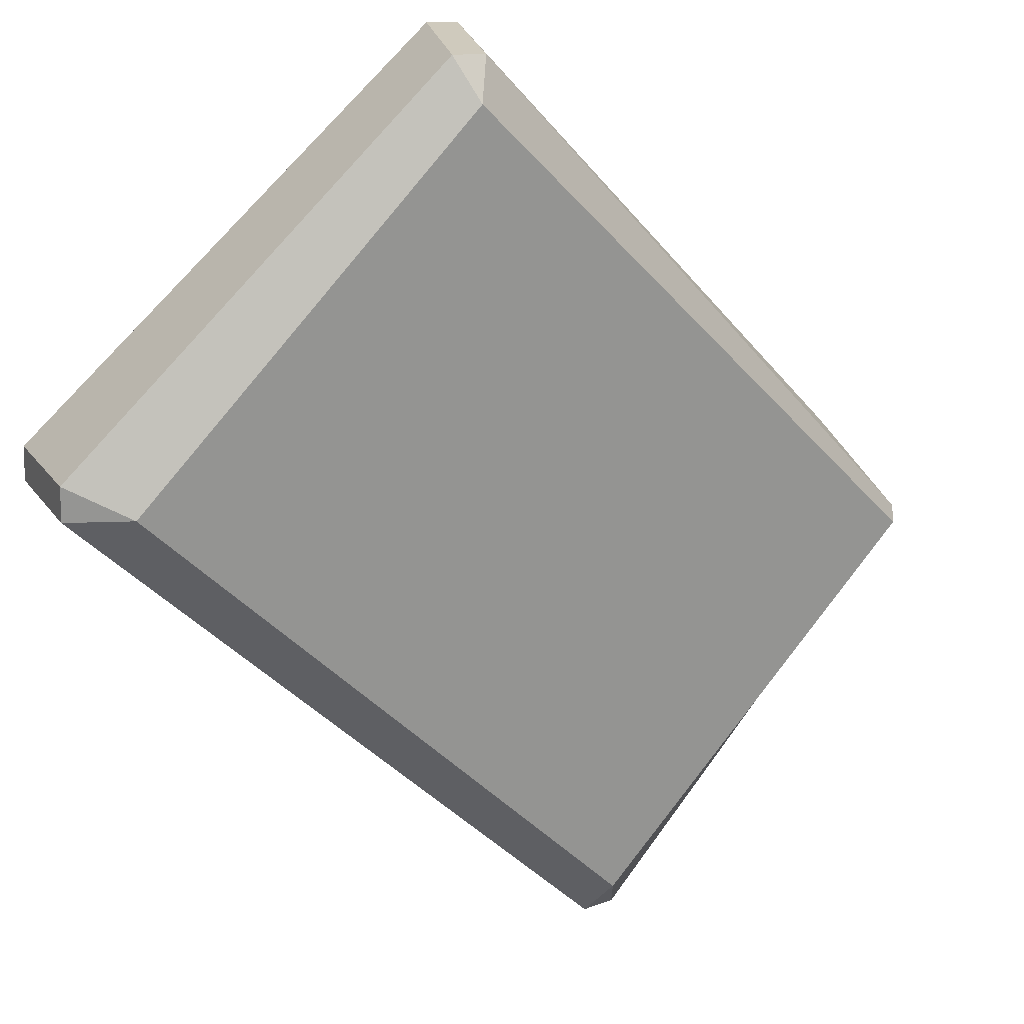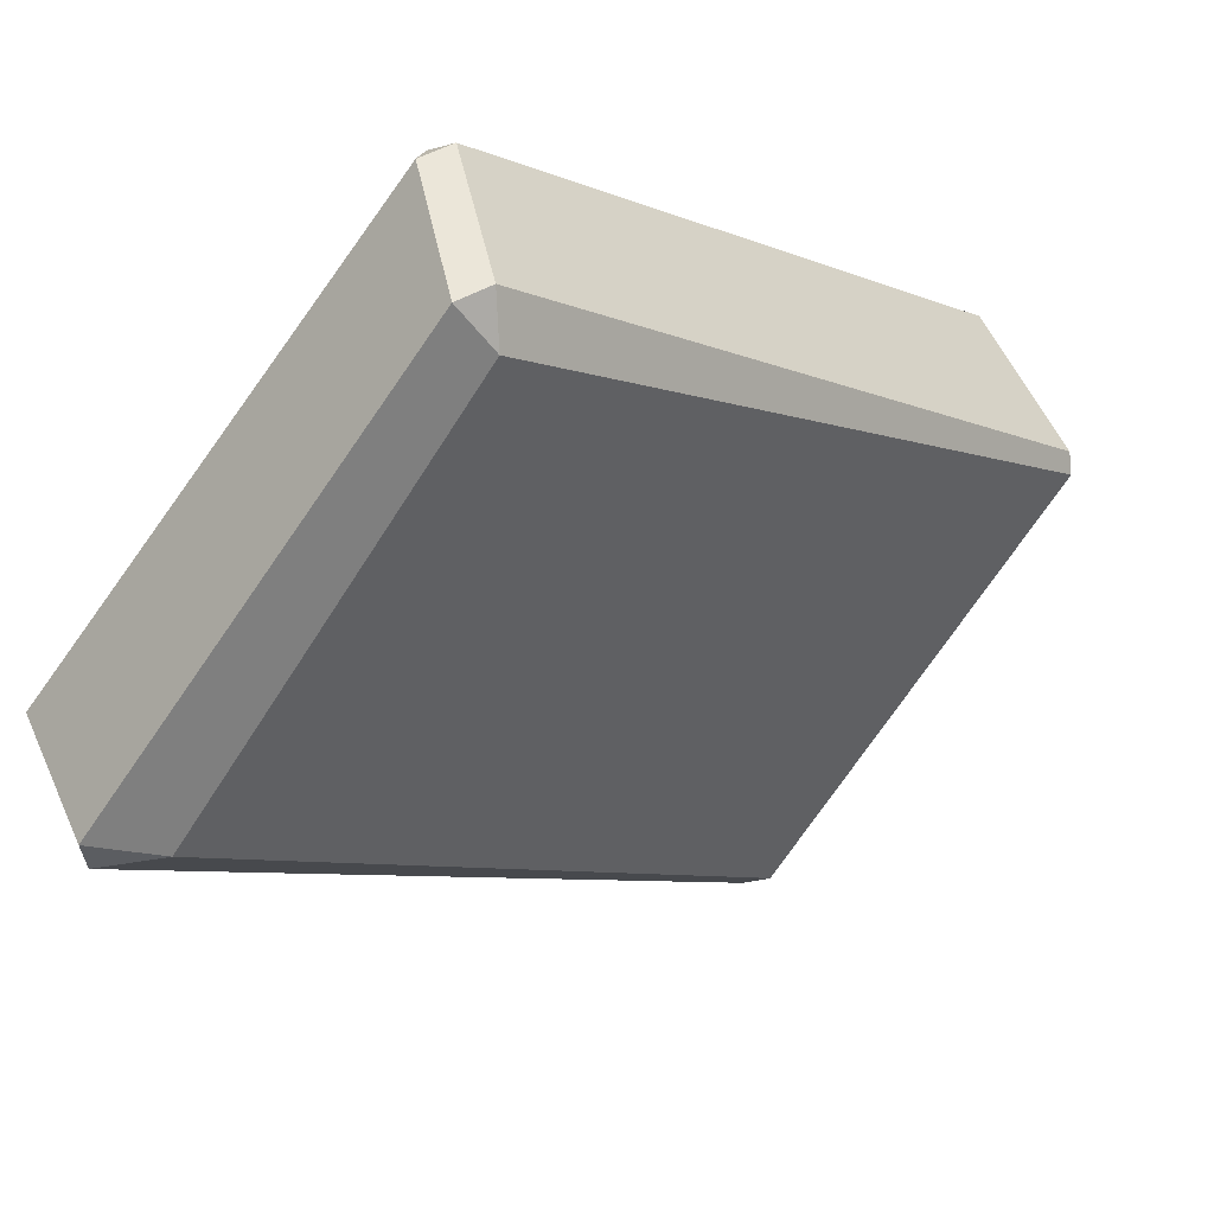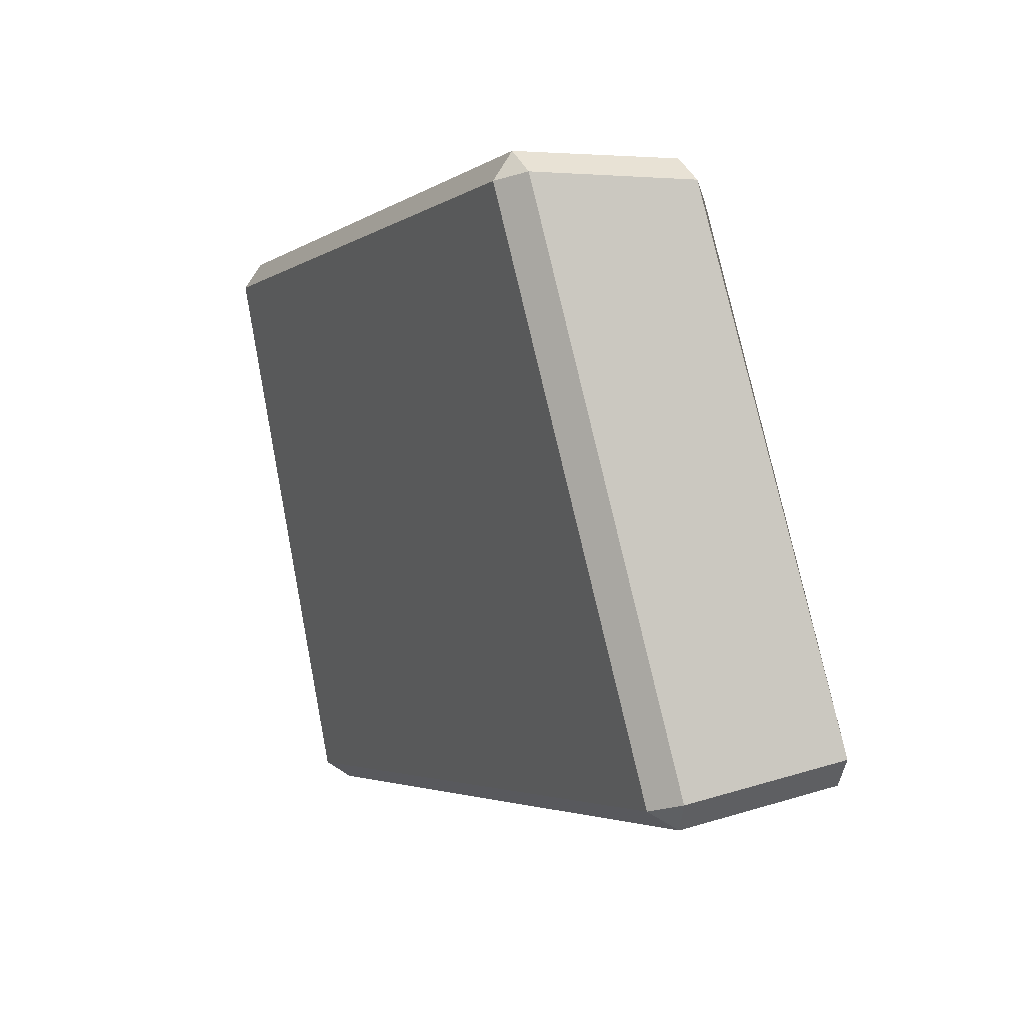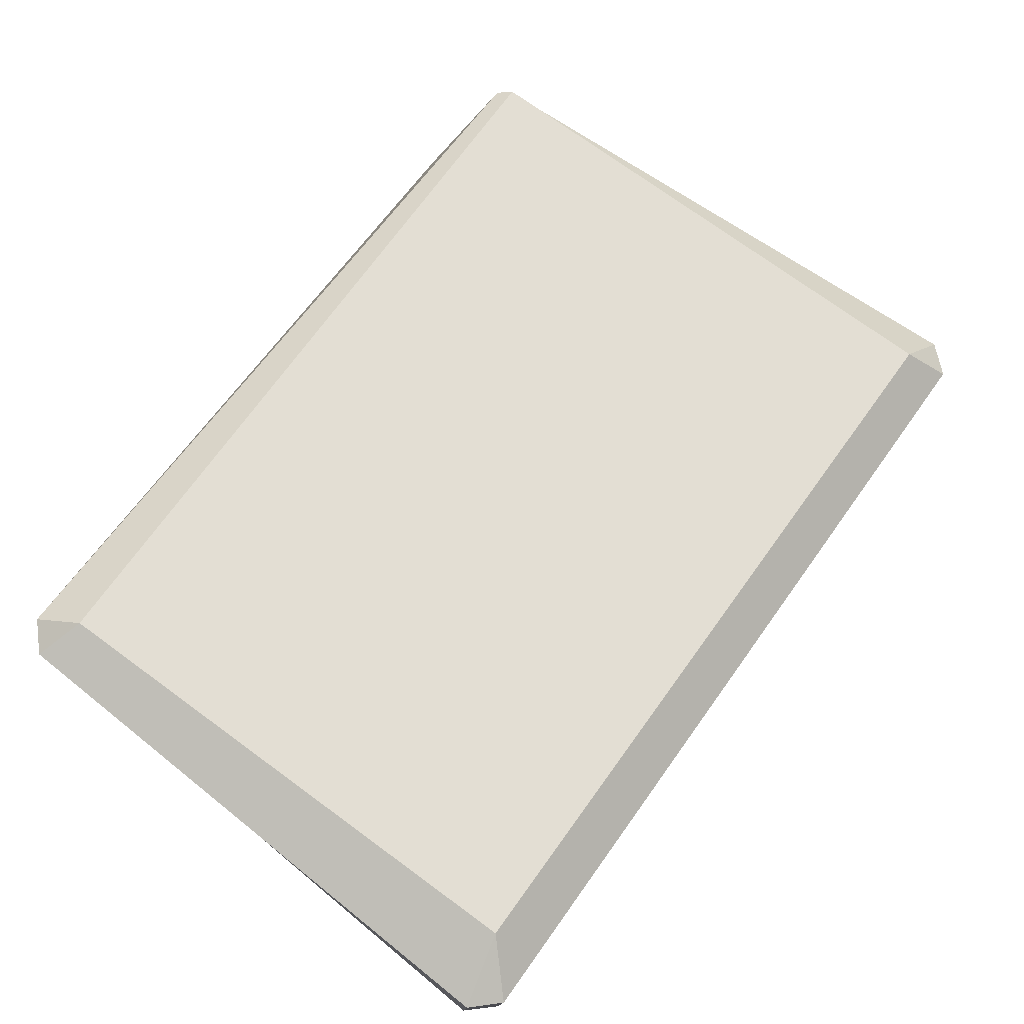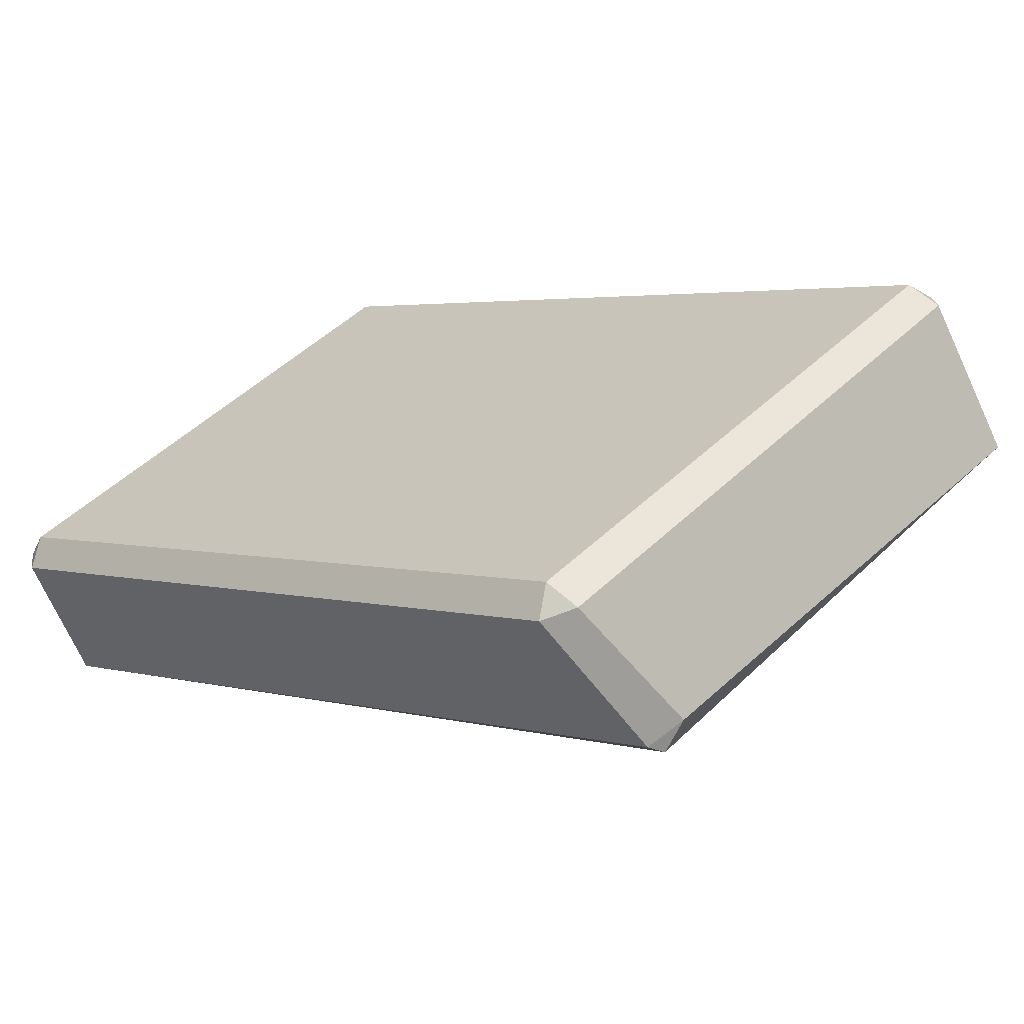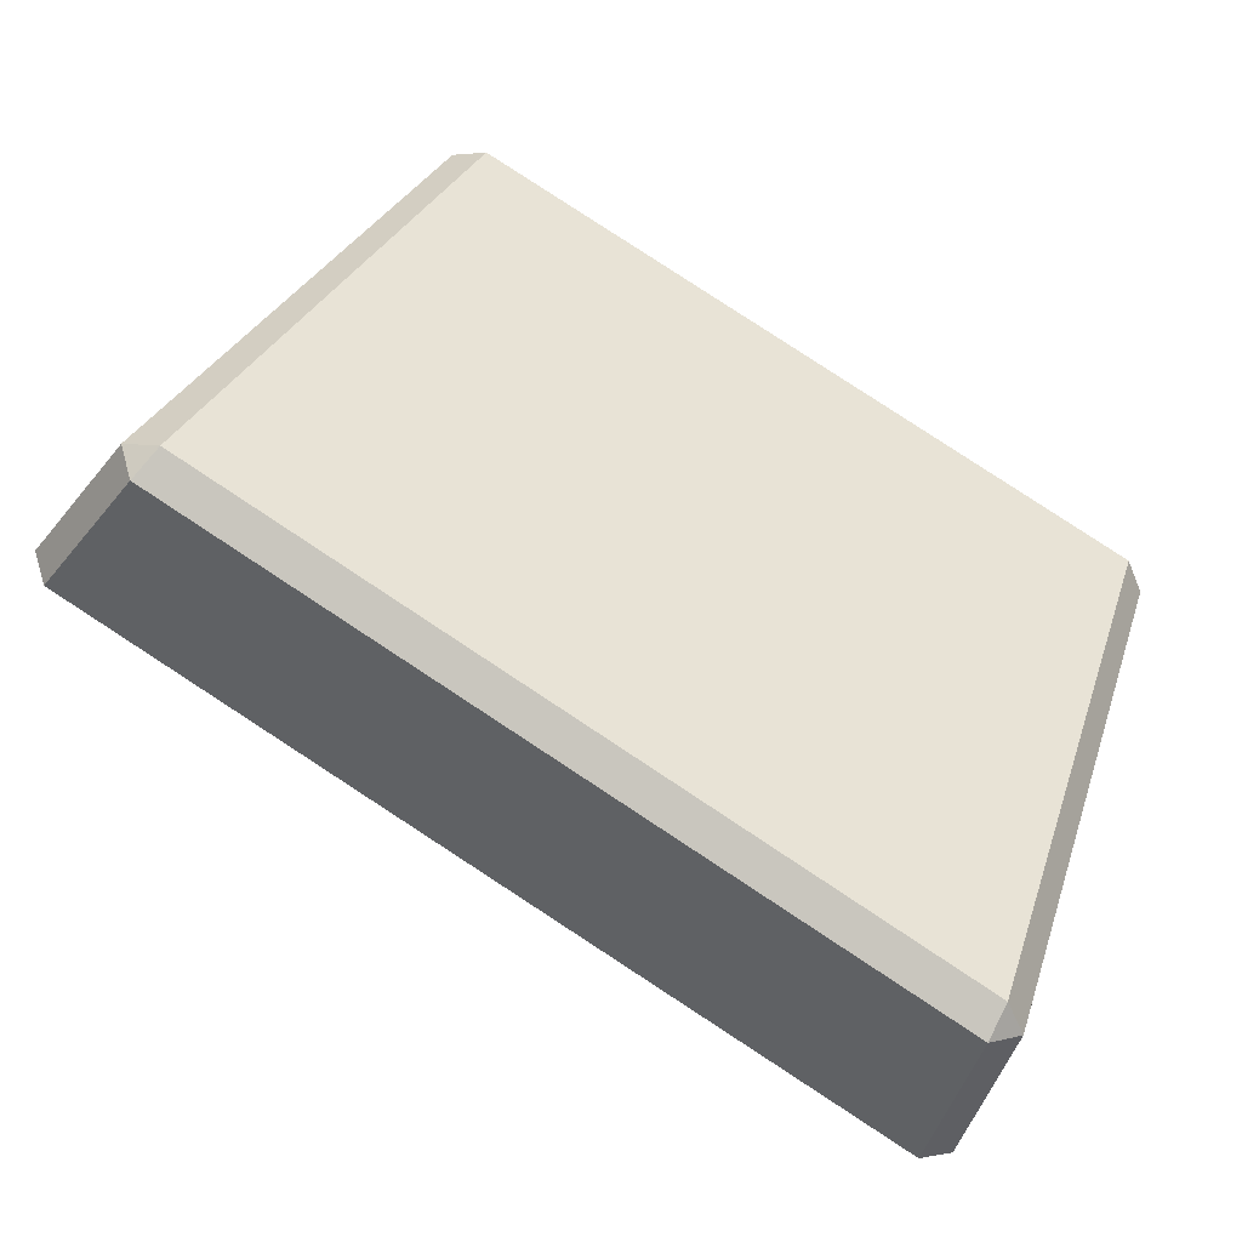
<metadata>
{"format":"obj","ext":"obj","renderer":"f3d","projection":"perspective","resolution":1024,"background":"white","views":[{"elev":-79.1,"azim":132.8,"up":"+Z"},{"elev":-49.1,"azim":139.7,"up":"+Z"},{"elev":-2.8,"azim":94.4,"up":"+Y"},{"elev":-79.6,"azim":-131.1,"up":"+Z"},{"elev":51.5,"azim":-149.0,"up":"+Z"},{"elev":25.2,"azim":14.4,"up":"+Z"}]}
</metadata>
<code>
g IceBrick4
v -0.4474 -0.2519 0.1282
v -0.4286 -0.2788 0.1097
v -0.4188 -0.2265 0.07295
v -0.3321 0.3122 0.2066
v -0.3478 0.2729 0.213
v -0.3443 0.2999 0.1916
v 0.3317 -0.2786 -0.3369
v 0.3574 -0.2525 -0.3446
v 0.2841 -0.2263 -0.3316
v 0.4014 0.2922 -0.2055
v 0.3797 0.3171 -0.1877
v 0.3465 0.2818 -0.2128
v 0.3988 -0.2988 -0.1564
v 0.4128 -0.2917 -0.191
v 0.3869 -0.3171 -0.1862
v -0.3411 -0.2916 0.251
v -0.304 -0.2986 0.2556
v -0.3239 -0.3172 0.2308
v -0.208 0.2873 0.3446
v -0.2441 0.293 0.3382
v -0.2185 0.3172 0.3278
v 0.4474 0.2932 -0.04991
v 0.4341 0.2875 -0.01572
v 0.4261 0.3171 -0.0329
v -0.4474 -0.2519 0.1282
v -0.3411 -0.2916 0.251
v -0.3239 -0.3172 0.2308
v -0.4286 -0.2788 0.1097
v -0.4188 -0.2265 0.07295
v -0.3443 0.2999 0.1916
v -0.3478 0.2729 0.213
v -0.4474 -0.2519 0.1282
v -0.4286 -0.2788 0.1097
v 0.3317 -0.2786 -0.3369
v 0.2841 -0.2263 -0.3316
v -0.4188 -0.2265 0.07295
v -0.3321 0.3122 0.2066
v -0.2185 0.3172 0.3278
v -0.2441 0.293 0.3382
v -0.3478 0.2729 0.213
v -0.3443 0.2999 0.1916
v 0.3465 0.2818 -0.2128
v 0.3797 0.3171 -0.1877
v -0.3321 0.3122 0.2066
v 0.3317 -0.2786 -0.3369
v 0.3869 -0.3171 -0.1862
v 0.4128 -0.2917 -0.191
v 0.3574 -0.2525 -0.3446
v 0.3574 -0.2525 -0.3446
v 0.4014 0.2922 -0.2055
v 0.3465 0.2818 -0.2128
v 0.2841 -0.2263 -0.3316
v 0.4014 0.2922 -0.2055
v 0.4474 0.2932 -0.04991
v 0.4261 0.3171 -0.0329
v 0.3797 0.3171 -0.1877
v 0.3988 -0.2988 -0.1564
v 0.4341 0.2875 -0.01572
v 0.4474 0.2932 -0.04991
v 0.4128 -0.2917 -0.191
v 0.3869 -0.3171 -0.1862
v -0.3239 -0.3172 0.2308
v -0.304 -0.2986 0.2556
v 0.3988 -0.2988 -0.1564
v -0.3411 -0.2916 0.251
v -0.2441 0.293 0.3382
v -0.208 0.2873 0.3446
v -0.304 -0.2986 0.2556
v -0.2185 0.3172 0.3278
v 0.4261 0.3171 -0.0329
v 0.4341 0.2875 -0.01572
v -0.208 0.2873 0.3446
v 0.2841 -0.2263 -0.3316
v 0.3465 0.2818 -0.2128
v -0.3443 0.2999 0.1916
v -0.4188 -0.2265 0.07295
v -0.4286 -0.2788 0.1097
v -0.3239 -0.3172 0.2308
v 0.3869 -0.3171 -0.1862
v 0.3317 -0.2786 -0.3369
v 0.3797 0.3171 -0.1877
v 0.4261 0.3171 -0.0329
v -0.2185 0.3172 0.3278
v -0.3321 0.3122 0.2066
v -0.304 -0.2986 0.2556
v -0.208 0.2873 0.3446
v 0.4341 0.2875 -0.01572
v 0.3988 -0.2988 -0.1564
v 0.3574 -0.2525 -0.3446
v 0.4128 -0.2917 -0.191
v 0.4474 0.2932 -0.04991
v 0.4014 0.2922 -0.2055
v -0.3478 0.2729 0.213
v -0.2441 0.293 0.3382
v -0.3411 -0.2916 0.251
v -0.4474 -0.2519 0.1282
g IceBrick4_0
f 3 2 1
f 6 5 4
f 9 8 7
f 12 11 10
f 15 14 13
f 18 17 16
f 21 20 19
f 24 23 22
f 27 26 25
f 28 27 25
f 31 30 29
f 32 31 29
f 35 34 33
f 36 35 33
f 39 38 37
f 40 39 37
f 43 42 41
f 44 43 41
f 47 46 45
f 48 47 45
f 51 50 49
f 52 51 49
f 55 54 53
f 56 55 53
f 59 58 57
f 60 59 57
f 63 62 61
f 64 63 61
f 67 66 65
f 68 67 65
f 71 70 69
f 72 71 69
f 75 74 73
f 76 75 73
f 79 78 77
f 80 79 77
f 83 82 81
f 84 83 81
f 87 86 85
f 88 87 85
f 91 90 89
f 92 91 89
f 95 94 93
f 96 95 93

</code>
